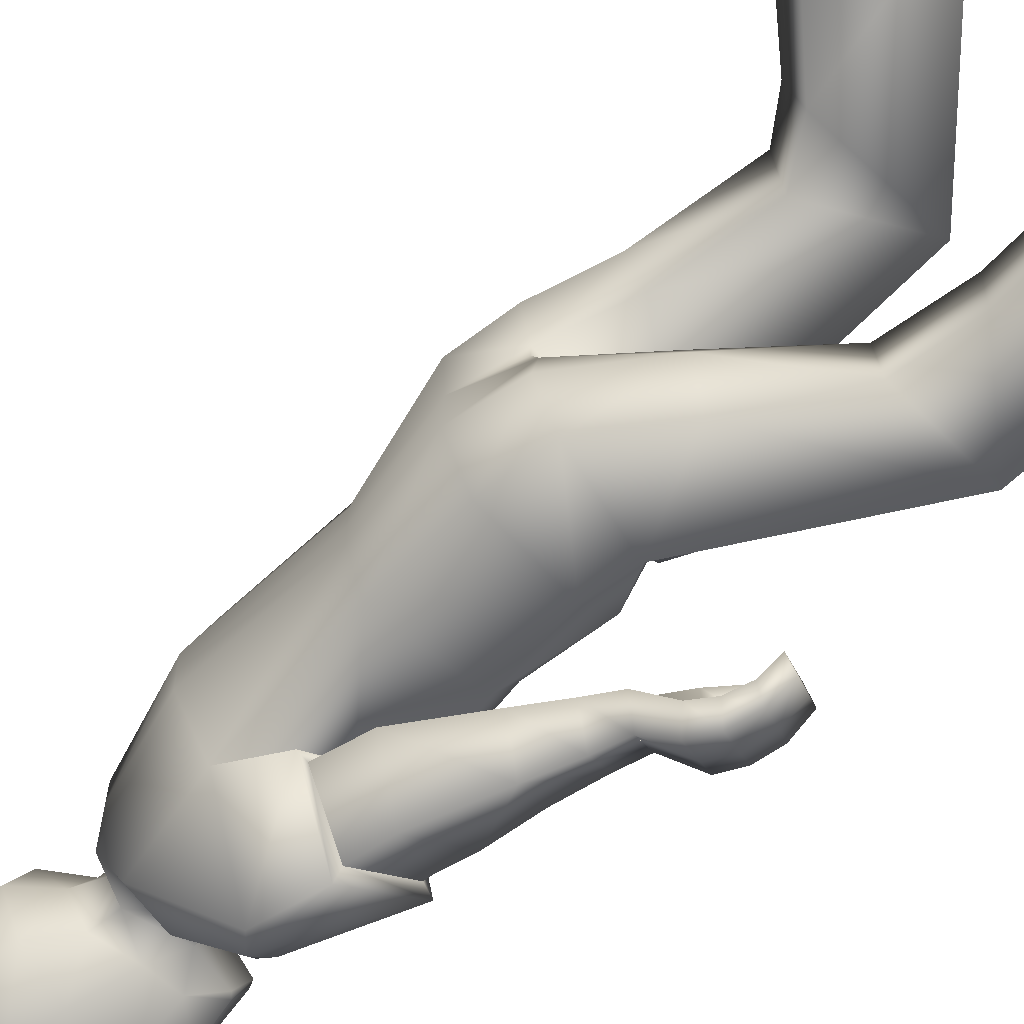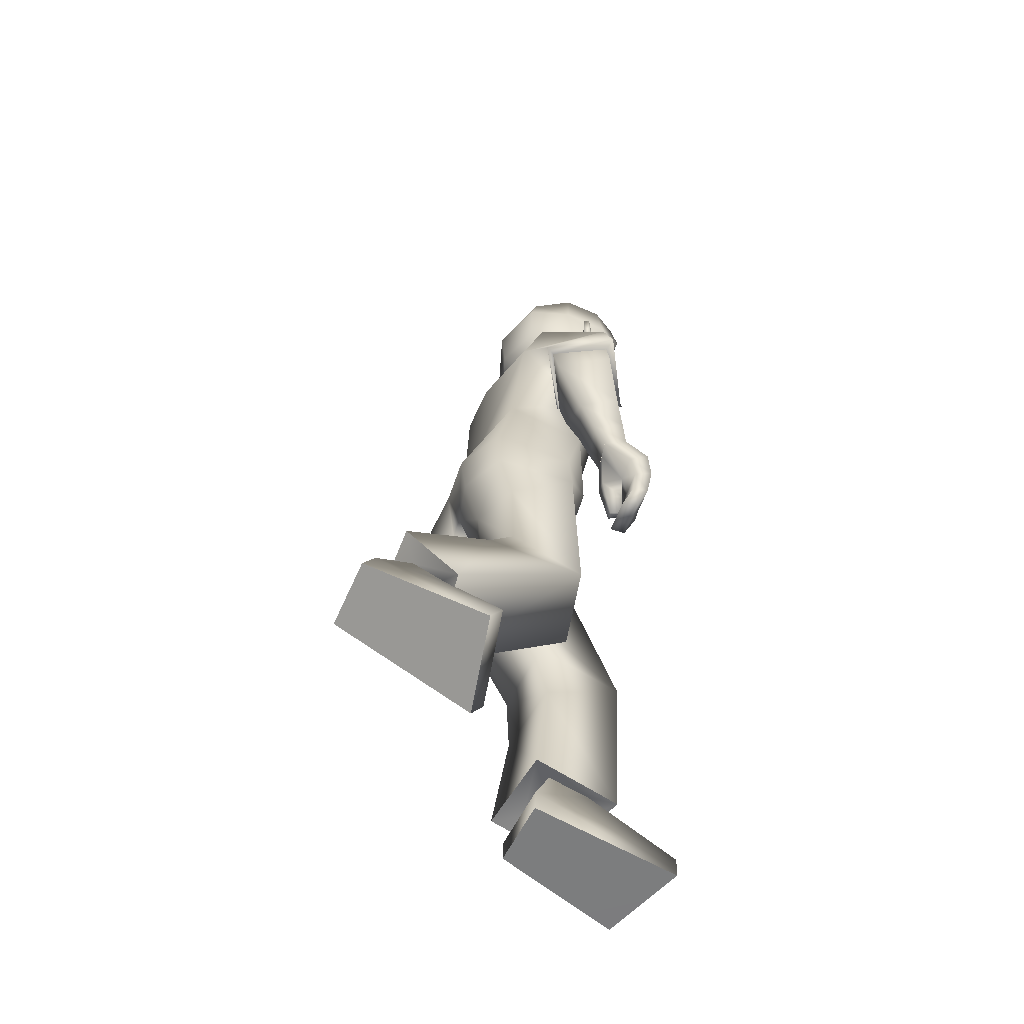
<metadata>
{"format":"obj","ext":"obj","renderer":"f3d","projection":"perspective","resolution":1024,"background":"white","views":[{"elev":-70.2,"azim":-49.8,"up":"+Z"},{"elev":-58.9,"azim":-25.0,"up":"+Y"}]}
</metadata>
<code>
v 0.1476 1.413 0.00137
v 0.1581 1.458 0.001604
v 0.1309 1.445 -0.07624
v 0.1274 1.445 0.07812
v 0.1311 1.448 0.000986
v -0.09645 1.33 0.1691
v -0.1925 0.6917 0.1567
v 0.05166 1.276 0.1572
v -0.04316 0.6896 0.1711
v -0.007485 0.9261 0.148
v 0.0134 1.131 0.1269
v -0.1607 0.956 0.1425
v -0.146 1.182 0.1717
v 0.01249 0.6928 0.01175
v -0.1051 1.366 0.07852
v -0.2073 0.6986 -0.008564
v 0.03965 1.314 0.07592
v 0.0352 0.9202 0.0619
v 0.07333 1.12 0.06308
v -0.1839 0.9615 0.03451
v -0.1757 1.199 0.03768
v -0.1976 0.7823 0.1584
v -0.0475 0.7742 0.1685
v 0.01552 0.7743 0.108
v -0.2376 0.7899 0.06354
v -0.1861 -0.01586 0.08451
v -0.2274 0.02112 0.2501
v -0.4283 0.1518 0.1748
v -0.4265 0.1436 0.04692
v -0.007939 0.3219 0.04918
v -0.0459 0.327 0.1901
v -0.2156 0.3597 0.1696
v -0.2093 0.3455 0.02493
v -0.2839 0.1451 0.07635
v -0.3569 0.1992 0.1622
v -0.3058 0.1651 0.1721
v -0.3536 0.1916 0.06277
v -0.2953 0.1266 0.2182
v -0.3764 0.2226 0.02793
v -0.2722 0.09011 0.057
v -0.3848 0.2405 0.1932
v -0.2093 -0.05006 0.08636
v -0.2506 -0.01308 0.2519
v -0.4515 0.1176 0.1767
v -0.4496 0.1094 0.04878
v 0.08102 0.6371 0.2037
v 0.09634 0.6703 0.1192
v 0.06772 0.6715 0.1155
v 0.0527 0.639 0.1984
v -0.007781 1.034 0.2986
v -0.102 1.012 0.2476
v -0.03793 0.9731 0.1494
v 0.05424 0.9964 0.2033
v 0.08076 0.6979 0.1456
v 0.02837 0.7458 0.1668
v 0.0849 0.7066 0.1276
v 0.03487 0.7576 0.1373
v 0.1256 1.632 0.08086
v 0.1187 1.383 0.04626
v -0.03516 1.445 0.06232
v 0.04956 1.373 0.0566
v 0.1353 1.466 0.08888
v 0.1363 1.583 0.09313
v -0.08065 1.495 0.07953
v -0.03274 1.399 0.05951
v 0.08136 1.537 0.1179
v 0.02278 1.417 0.08318
v 0.07639 1.409 0.08385
v 0.06807 1.476 0.1032
v 0.1271 1.552 0.09292
v 0.1471 1.551 0.01408
v 0.1625 1.483 0.02474
v -0.1059 1.094 0.2319
v 0.0539 1.069 0.1909
v -0.005963 1.101 0.2866
v -0.04101 1.06 0.1281
v -0.1234 1.096 0.2396
v 0.07484 1.071 0.19
v -0.000306 1.113 0.3085
v -0.03762 1.051 0.1152
v 0.0835 0.7504 0.2569
v 0.06949 0.7679 0.1444
v 0.04977 0.734 0.2445
v 0.1033 0.784 0.1561
v 0.002431 0.783 0.2313
v 0.06235 0.8115 0.1815
v 0.0215 0.7964 0.1672
v 0.04314 0.7976 0.2467
v 0.01212 0.7893 0.1996
v 0.06141 0.7008 0.12
v 0.09094 0.6586 0.1489
v 0.06247 0.6602 0.1445
v 0.06061 0.7506 0.1888
v 0.09598 0.7713 0.1938
v 0.05699 0.6915 0.1391
v 0.05301 0.8043 0.2143
v 0.09652 0.7137 0.2437
v 0.09508 0.6739 0.225
v 0.08151 0.7352 0.1388
v 0.08026 0.7031 0.1287
v 0.06602 0.67 0.2178
v 0.0646 0.7024 0.2334
v 0.1144 0.7079 0.1361
v 0.1155 0.7476 0.1487
v 0.07507 0.7212 0.1788
v 0.07331 0.6905 0.1629
v 0.1086 0.7354 0.1838
v 0.1057 0.6953 0.1675
v -0.01901 0.8299 0.2357
v 0.03407 0.8459 0.2555
v 0.05804 0.857 0.1834
v 0.005179 0.8411 0.1638
v -0.04929 0.8945 0.2377
v 0.05472 0.929 0.1929
v 0.01782 0.914 0.2707
v -0.01461 0.909 0.158
v 0.04802 0.729 0.1294
v 0.06286 1.214 0.1922
v 0.000524 1.225 0.2704
v 0.04258 0.7182 0.1533
v 0.0778 0.7375 0.1364
v 0.07074 0.7233 0.1669
v 0.1259 1.39 0.04636
v 0.02747 1.486 0.1411
v 0.03815 1.486 0.1466
v 0.02646 1.541 0.1458
v 0.03713 1.541 0.1513
v 0.08144 1.466 0.1083
v 0.06672 1.55 0.1094
v -0.005237 1.496 0.1192
v -0.1551 0.4147 0.02018
v -0.1684 0.4138 0.1634
v 0.04772 1.477 0.09246
v -0.1678 0.5863 0.158
v -0.173 0.5787 0.003345
v 0.04638 1.55 0.09865
v 0.08574 1.574 0.1305
v -0.006492 1.581 0.129
v 0.001762 1.678 0.1183
v -0.08592 1.592 0.09338
v 0.1366 1.587 0.1065
v 0.07838 1.678 0.1195
v -0.07028 1.65 0.087
v 0.1282 1.66 0.09847
v -0.08397 1.334 -0.1799
v -0.1688 0.6983 -0.2084
v 0.06856 1.293 -0.1674
v -0.02088 0.7192 -0.2076
v 0.004876 0.9331 -0.1583
v 0.04048 1.142 -0.1365
v -0.1498 0.9616 -0.1639
v -0.1239 1.182 -0.1864
v -0.2044 0.7029 -0.02839
v 0.03783 1.301 -0.002078
v 0.01372 0.6968 -0.0147
v -0.1119 1.355 -0.005566
v -0.1746 1.199 -0.008749
v -0.1821 0.9625 -0.01171
v 0.07509 1.121 -0.002831
v 0.03778 0.9212 -0.00409
v 0.01933 0.7198 -0.04349
v -0.1005 1.367 -0.08909
v -0.2019 0.6941 -0.04684
v 0.04407 1.316 -0.07934
v 0.04033 0.9231 -0.06984
v 0.07686 1.121 -0.06874
v -0.1802 0.9636 -0.05792
v -0.1731 1.199 -0.05534
v -0.1726 0.8025 -0.2031
v -0.02369 0.7952 -0.1937
v -0.2267 0.7949 -0.025
v 0.03279 0.7803 -0.007828
v 0.03143 0.7879 -0.125
v -0.2258 0.7992 -0.1142
v 0.2765 0.02431 -0.1072
v 0.2271 0.02688 -0.2747
v -0.01479 0.03224 -0.2074
v -0.01295 0.0313 -0.07923
v 0.1678 0.4261 -0.08005
v 0.1367 0.4106 -0.2219
v -0.005256 0.3126 -0.2061
v 0.003936 0.3086 -0.06101
v 0.1075 0.1079 -0.1078
v 0.01973 0.111 -0.1967
v 0.08141 0.1093 -0.2046
v 0.02338 0.1102 -0.097
v 0.1161 0.09696 -0.2489
v -0.01675 0.1022 -0.06365
v 0.1524 0.09056 -0.08615
v -0.02927 0.107 -0.2296
v 0.2753 -0.01702 -0.1075
v 0.226 -0.01445 -0.275
v -0.01597 -0.00909 -0.2077
v -0.01413 -0.01003 -0.07952
v 0.127 0.6572 -0.3148
v 0.1883 0.6771 -0.2491
v 0.167 0.6745 -0.2298
v 0.1069 0.655 -0.2942
v 0.008103 1.05 -0.312
v -0.06496 1.015 -0.2382
v 0.02883 0.9855 -0.1619
v 0.09903 1.023 -0.237
v 0.1724 0.7132 -0.2243
v 0.106 0.7529 -0.2319
v 0.1816 0.7255 -0.2109
v 0.1261 0.7642 -0.2088
v 0.1293 1.632 -0.0791
v 0.1366 1.642 0.00109
v 0.1407 1.374 0.001214
v -0.06481 1.452 -0.003403
v 0.1208 1.383 -0.04479
v -0.03284 1.443 -0.06779
v 0.05224 1.374 -0.05911
v 0.197 1.489 0.002491
v 0.1614 1.579 0.001665
v 0.1393 1.466 -0.08663
v 0.1405 1.583 -0.09086
v -0.1117 1.5 -0.004575
v -0.07683 1.495 -0.08717
v -0.04443 1.402 -0.003235
v -0.02979 1.4 -0.06543
v 0.06631 1.369 -0.000899
v 0.08676 1.537 -0.1181
v 0.0264 1.418 -0.08609
v 0.08024 1.409 -0.08429
v 0.1464 1.386 0.001346
v 0.07281 1.476 -0.104
v 0.1313 1.552 -0.09106
v 0.16 1.559 0.001635
v 0.1477 1.551 -0.01138
v 0.1636 1.483 -0.02131
v 0.1661 1.473 0.001785
v -0.0741 1.095 -0.2185
v 0.09258 1.091 -0.2237
v 0.005213 1.115 -0.2981
v 0.02057 1.07 -0.1379
v -0.0926 1.094 -0.2215
v 0.1135 1.096 -0.2274
v 0.005898 1.128 -0.32
v 0.0287 1.061 -0.1261
v 0.09964 0.7767 -0.3362
v 0.1521 0.7756 -0.2331
v 0.07826 0.756 -0.3102
v 0.1738 0.7951 -0.2598
v 0.04965 0.7971 -0.2697
v 0.1244 0.8256 -0.2475
v 0.09416 0.8065 -0.2187
v 0.07963 0.8157 -0.2993
v 0.07203 0.8015 -0.2443
v 0.164 0.7191 -0.1938
v 0.1667 0.6701 -0.2722
v 0.146 0.6677 -0.2523
v 0.1214 0.7617 -0.2673
v 0.1461 0.7881 -0.2884
v 0.1542 0.706 -0.208
v 0.1021 0.8205 -0.2734
v 0.1168 0.7397 -0.3394
v 0.1259 0.6979 -0.3315
v 0.1643 0.7427 -0.2422
v 0.1691 0.7092 -0.2402
v 0.106 0.6901 -0.31
v 0.09604 0.7243 -0.3151
v 0.1929 0.7184 -0.2642
v 0.187 0.7592 -0.267
v 0.136 0.7348 -0.2735
v 0.1437 0.7018 -0.2662
v 0.1612 0.7523 -0.2938
v 0.1677 0.7104 -0.2871
v 0.02657 0.8415 -0.2645
v 0.06762 0.8621 -0.3014
v 0.116 0.872 -0.2425
v 0.0749 0.8515 -0.2059
v -0.005944 0.9037 -0.2535
v 0.1047 0.9433 -0.2408
v 0.04582 0.9304 -0.3046
v 0.05228 0.9162 -0.1884
v 0.1435 0.7402 -0.2046
v 0.0633 1.256 -0.2203
v 0.002157 1.239 -0.2793
v 0.1296 0.7269 -0.2227
v 0.1665 0.7516 -0.2226
v 0.1499 0.7328 -0.2453
v 0.128 1.39 -0.04457
v 0.03399 1.486 -0.1438
v 0.04491 1.486 -0.1488
v 0.03319 1.541 -0.1485
v 0.04411 1.541 -0.1535
v 0.0864 1.465 -0.1085
v 0.07175 1.55 -0.1103
v 0.000312 1.496 -0.1233
v -0.007236 0.4351 -0.05701
v -0.01305 0.4286 -0.2004
v 0.052 1.477 -0.09421
v -0.09251 0.5834 -0.1995
v -0.113 0.5761 -0.04712
v 0.05093 1.55 -0.1005
v 0.09171 1.574 -0.1305
v -0.000493 1.581 -0.1332
v 0.007266 1.678 -0.1222
v 0.004559 1.701 -0.001938
v -0.08147 1.592 -0.1013
v -0.1189 1.593 -0.00475
v 0.1414 1.587 -0.1042
v 0.08385 1.678 -0.1198
v -0.06613 1.65 -0.09419
v -0.08559 1.67 -0.003998
v 0.08116 1.7 -0.000186
v 0.1386 1.675 0.001131
v 0.1326 1.66 -0.09657
v 0.05275 1.049 0.1975
v -0.04179 1.042 0.1347
v 0.09111 1.076 -0.2299
v 0.01923 1.054 -0.1447
v 0.1652 1.469 0.001764
v 0.1623 1.482 -0.02463
v 0.1613 1.482 0.02765
v -0.02433 1.326 0.1791
v 0.05832 1.214 0.1368
v 0.03197 1.233 0.2417
v 0.05045 1.195 0.1546
v -0.01258 1.334 -0.1867
v 0.08055 1.231 -0.1462
v 0.02944 1.265 -0.2589
v 0.06953 1.217 -0.1767
v -0.005963 1.101 0.2866
v -0.1059 1.094 0.2319
v -0.04101 1.06 0.1281
v 0.0539 1.069 0.1909
v 0.005213 1.115 -0.2981
v -0.0741 1.095 -0.2185
v 0.02057 1.07 -0.1379
v 0.09258 1.091 -0.2237
v -0.3058 0.1651 0.1721
v -0.3569 0.1992 0.1622
v -0.3536 0.1916 0.06277
v -0.2839 0.1451 0.07635
v -0.2722 0.09011 0.057
v -0.2953 0.1266 0.2182
v -0.3848 0.2405 0.1932
v -0.3764 0.2226 0.02793
v 0.08141 0.1093 -0.2046
v 0.01973 0.111 -0.1967
v 0.02338 0.1102 -0.097
v 0.1075 0.1079 -0.1078
v 0.1524 0.09056 -0.08615
v 0.1161 0.09696 -0.2489
v -0.02927 0.107 -0.2296
v -0.01675 0.1022 -0.06365
v -0.2093 -0.05006 0.08636
v -0.2506 -0.01308 0.2519
v -0.4515 0.1176 0.1767
v -0.4496 0.1094 0.04878
v 0.2753 -0.01702 -0.1075
v 0.226 -0.01445 -0.275
v -0.01597 -0.00909 -0.2077
v -0.01413 -0.01003 -0.07952
v 0.133 1.447 0.07825
v 0.1365 1.447 -0.07611
v 0.162 1.455 0.001694
v 0.1568 1.432 0.001578
v -0.2296 0.6952 0.07109
v -0.2146 0.6933 -0.1281
v -0.2023 0.5804 0.07579
v -0.1297 0.5645 -0.1195
f 3 2 5
f 1 5 4
f 5 1 3
f 5 2 4
f 170 151 149
f 20 13 21
f 25 12 20
f 27 336 333
f 21 6 15
f 160 19 18
f 172 18 24
f 19 154 17
f 12 11 13
f 317 17 15
f 17 8 318
f 24 10 23
f 10 19 11
f 21 156 157
f 153 14 16
f 171 20 158
f 20 157 158
f 16 171 153
f 9 24 23
f 14 172 24
f 16 361 25
f 7 23 22
f 42 29 26
f 335 28 334
f 336 29 335
f 28 333 334
f 7 134 9
f 30 135 14
f 16 135 363
f 9 30 14
f 38 35 339
f 337 37 34
f 39 35 37
f 337 36 38
f 31 40 30
f 340 32 33
f 40 33 30
f 32 338 31
f 349 351 352
f 28 43 27
f 45 28 29
f 43 26 27
f 48 91 92
f 47 100 103
f 108 47 103
f 106 49 101
f 330 313 236
f 326 311 51
f 328 311 76
f 326 50 325
f 87 109 112
f 110 86 111
f 86 112 111
f 109 88 110
f 215 58 63
f 66 138 130
f 65 67 60
f 60 220 65
f 222 59 61
f 154 61 17
f 15 220 156
f 17 65 15
f 130 60 67
f 64 210 60
f 209 123 59
f 229 72 214
f 62 66 128
f 124 136 133
f 59 123 68
f 128 67 68
f 61 59 68
f 61 68 67
f 58 141 63
f 229 215 71
f 70 137 66
f 71 316 72
f 63 71 215
f 232 214 72
f 73 79 77
f 78 327 80
f 75 78 79
f 327 77 80
f 11 80 77
f 78 118 319
f 80 11 320
f 77 119 13
f 93 85 89
f 94 86 96
f 87 55 89
f 89 55 93
f 82 86 84
f 83 88 85
f 97 83 102
f 88 94 96
f 117 95 120
f 100 92 106
f 46 108 98
f 49 91 46
f 54 90 56
f 82 57 87
f 54 121 122
f 120 54 122
f 56 117 121
f 97 94 81
f 98 107 97
f 82 105 93
f 99 106 105
f 46 101 49
f 98 102 101
f 93 102 83
f 105 101 102
f 94 104 84
f 107 103 104
f 104 82 84
f 103 99 104
f 113 110 115
f 111 116 114
f 115 111 114
f 112 113 116
f 52 113 51
f 115 53 50
f 114 52 53
f 51 115 50
f 13 119 6
f 318 320 11
f 319 8 317
f 121 57 82
f 55 122 93
f 122 82 93
f 57 120 55
f 67 65 61
f 123 360 357
f 68 123 357
f 127 124 125
f 136 127 129
f 125 133 69
f 129 125 69
f 128 66 130
f 364 292 291
f 134 31 9
f 135 16 14
f 292 364 294
f 132 32 31
f 30 33 131
f 308 58 208
f 142 300 139
f 143 300 306
f 142 138 137
f 144 137 141
f 64 302 218
f 138 64 130
f 138 143 140
f 143 302 140
f 144 307 142
f 63 141 70
f 167 152 151
f 174 151 169
f 344 176 341
f 168 145 152
f 166 160 165
f 165 172 173
f 166 154 159
f 151 150 149
f 164 147 321
f 322 164 166
f 149 173 170
f 149 166 165
f 156 168 157
f 153 161 155
f 171 167 174
f 157 167 158
f 171 163 153
f 148 173 161
f 161 172 155
f 163 174 362
f 146 170 148
f 178 191 175
f 343 177 178
f 344 178 175
f 341 177 342
f 146 148 294
f 295 179 161
f 163 364 295
f 148 179 180
f 184 187 347
f 345 186 188
f 188 184 347
f 185 345 187
f 180 189 346
f 181 348 182
f 182 189 179
f 181 346 190
f 355 353 356
f 177 192 193
f 177 194 178
f 175 192 176
f 251 197 252
f 260 196 263
f 268 196 251
f 266 198 252
f 329 312 199
f 332 313 312
f 330 199 200
f 269 247 272
f 270 246 248
f 272 246 271
f 269 248 245
f 215 207 208
f 223 298 297
f 221 212 224
f 220 212 221
f 222 211 209
f 154 213 222
f 162 220 221
f 164 221 213
f 212 290 224
f 210 219 212
f 209 283 226
f 231 229 214
f 216 223 228
f 296 284 293
f 211 225 283
f 224 288 225
f 213 225 211
f 213 224 225
f 207 303 309
f 229 230 215
f 228 297 303
f 230 231 315
f 230 217 215
f 232 231 214
f 239 233 237
f 238 331 234
f 238 235 239
f 237 331 240
f 152 240 150
f 323 238 239
f 324 240 238
f 279 237 152
f 245 253 249
f 246 254 256
f 247 204 206
f 249 253 204
f 246 242 244
f 243 248 241
f 243 257 262
f 248 254 241
f 277 255 250
f 260 252 197
f 268 195 258
f 198 251 252
f 203 250 255
f 242 247 206
f 281 203 282
f 280 203 255
f 277 205 281
f 254 257 241
f 267 258 257
f 242 265 259
f 259 266 260
f 261 195 198
f 262 258 261
f 253 262 265
f 265 261 266
f 254 264 267
f 267 263 268
f 242 264 244
f 259 263 264
f 273 270 269
f 276 271 274
f 275 271 270
f 273 272 276
f 201 273 276
f 202 275 199
f 201 274 202
f 200 275 273
f 152 145 279
f 322 150 324
f 147 323 321
f 206 281 242
f 204 282 280
f 242 282 253
f 206 280 277
f 224 213 221
f 283 360 226
f 358 225 288
f 284 287 285
f 296 287 286
f 293 285 227
f 289 285 287
f 288 290 223
f 132 33 32
f 294 180 292
f 295 161 163
f 292 182 291
f 292 180 181
f 179 291 182
f 207 308 208
f 300 304 299
f 305 300 299
f 298 304 297
f 297 309 303
f 219 302 301
f 219 298 290
f 298 305 299
f 302 305 301
f 307 309 304
f 217 228 303
f 53 311 310
f 310 50 53
f 311 52 51
f 313 202 312
f 312 202 199
f 313 200 201
f 315 228 230
f 231 314 315
f 314 72 316
f 316 70 62
f 325 310 328
f 77 13 11
f 6 319 317
f 118 318 8
f 145 323 279
f 322 278 147
f 316 62 357
f 315 314 359
f 360 359 357
f 358 359 360
f 146 364 362
f 363 7 361
f 174 169 362
f 169 146 362
f 361 7 22
f 22 25 361
f 364 291 295
f 135 131 363
f 131 132 363
f 134 363 132
f 363 361 16
f 364 163 362
f 23 12 22
f 170 169 151
f 20 12 13
f 25 22 12
f 27 26 336
f 21 13 6
f 160 159 19
f 172 160 18
f 19 159 154
f 12 10 11
f 15 6 317
f 317 8 17
f 318 11 19
f 19 17 318
f 24 18 10
f 10 18 19
f 21 15 156
f 153 155 14
f 171 25 20
f 20 21 157
f 16 25 171
f 9 14 24
f 14 155 172
f 7 9 23
f 42 45 29
f 335 29 28
f 336 26 29
f 28 27 333
f 30 131 135
f 9 31 30
f 38 36 35
f 337 39 37
f 39 339 35
f 337 34 36
f 31 338 40
f 340 41 32
f 40 340 33
f 32 41 338
f 349 350 351
f 28 44 43
f 45 44 28
f 43 42 26
f 48 47 91
f 47 48 100
f 108 91 47
f 106 92 49
f 330 200 313
f 326 76 311
f 328 310 311
f 326 51 50
f 87 85 109
f 110 88 86
f 86 87 112
f 109 85 88
f 215 208 58
f 66 137 138
f 60 210 220
f 222 209 59
f 154 222 61
f 15 65 220
f 17 61 65
f 130 64 60
f 64 218 210
f 209 226 123
f 229 71 72
f 62 70 66
f 124 126 136
f 128 130 67
f 58 144 141
f 70 141 137
f 63 70 71
f 73 75 79
f 78 74 327
f 75 74 78
f 327 73 77
f 319 119 79
f 79 78 319
f 320 118 78
f 78 80 320
f 77 79 119
f 93 83 85
f 94 84 86
f 87 57 55
f 82 87 86
f 83 81 88
f 97 81 83
f 88 81 94
f 117 90 95
f 100 48 92
f 46 91 108
f 49 92 91
f 54 95 90
f 54 56 121
f 120 95 54
f 56 90 117
f 97 107 94
f 98 108 107
f 82 99 105
f 99 100 106
f 46 98 101
f 98 97 102
f 93 105 102
f 105 106 101
f 94 107 104
f 107 108 103
f 104 99 82
f 103 100 99
f 113 109 110
f 111 112 116
f 115 110 111
f 112 109 113
f 52 116 113
f 115 114 53
f 114 116 52
f 51 113 115
f 319 118 8
f 121 117 57
f 55 120 122
f 122 121 82
f 57 117 120
f 123 226 360
f 357 62 128
f 128 68 357
f 127 126 124
f 136 126 127
f 125 124 133
f 129 127 125
f 134 132 31
f 308 144 58
f 142 307 300
f 143 139 300
f 142 139 138
f 144 142 137
f 64 140 302
f 138 140 64
f 138 139 143
f 143 306 302
f 144 308 307
f 167 168 152
f 174 167 151
f 344 175 176
f 168 162 145
f 166 159 160
f 165 160 172
f 166 164 154
f 151 152 150
f 321 145 162
f 162 164 321
f 166 150 322
f 322 147 164
f 149 165 173
f 149 150 166
f 156 162 168
f 153 163 161
f 171 158 167
f 157 168 167
f 171 174 163
f 148 170 173
f 161 173 172
f 146 169 170
f 178 194 191
f 343 342 177
f 344 343 178
f 341 176 177
f 295 291 179
f 148 161 179
f 184 185 187
f 345 183 186
f 188 186 184
f 185 183 345
f 180 179 189
f 181 190 348
f 182 348 189
f 181 180 346
f 355 354 353
f 177 176 192
f 177 193 194
f 175 191 192
f 251 196 197
f 260 197 196
f 268 263 196
f 266 261 198
f 329 332 312
f 332 236 313
f 330 329 199
f 269 245 247
f 270 271 246
f 272 247 246
f 269 270 248
f 215 217 207
f 223 290 298
f 220 210 212
f 222 213 211
f 154 164 213
f 162 156 220
f 164 162 221
f 212 219 290
f 210 218 219
f 209 211 283
f 231 230 229
f 216 288 223
f 296 286 284
f 224 290 288
f 207 217 303
f 228 223 297
f 230 228 217
f 239 235 233
f 238 240 331
f 238 234 235
f 237 233 331
f 152 237 240
f 239 279 323
f 323 278 238
f 238 278 324
f 324 150 240
f 279 239 237
f 245 243 253
f 246 244 254
f 247 249 204
f 246 247 242
f 243 245 248
f 243 241 257
f 248 256 254
f 277 280 255
f 260 266 252
f 268 251 195
f 198 195 251
f 203 205 250
f 281 205 203
f 280 282 203
f 277 250 205
f 254 267 257
f 267 268 258
f 242 253 265
f 259 265 266
f 261 258 195
f 262 257 258
f 253 243 262
f 265 262 261
f 254 244 264
f 267 264 263
f 242 259 264
f 259 260 263
f 273 275 270
f 276 272 271
f 275 274 271
f 273 269 272
f 201 200 273
f 202 274 275
f 201 276 274
f 200 199 275
f 147 278 323
f 206 277 281
f 204 253 282
f 242 281 282
f 206 204 280
f 283 358 360
f 288 216 358
f 358 283 225
f 284 286 287
f 296 289 287
f 293 284 285
f 289 227 285
f 132 131 33
f 294 148 180
f 292 181 182
f 207 309 308
f 300 307 304
f 305 306 300
f 298 299 304
f 297 304 309
f 219 218 302
f 219 301 298
f 298 301 305
f 302 306 305
f 307 308 309
f 53 52 311
f 313 201 202
f 315 216 228
f 231 232 314
f 314 232 72
f 316 71 70
f 325 50 310
f 6 119 319
f 118 320 318
f 145 321 323
f 322 324 278
f 357 359 316
f 359 314 316
f 359 358 315
f 358 216 315
f 146 294 364
f 363 134 7
f 23 10 12

</code>
